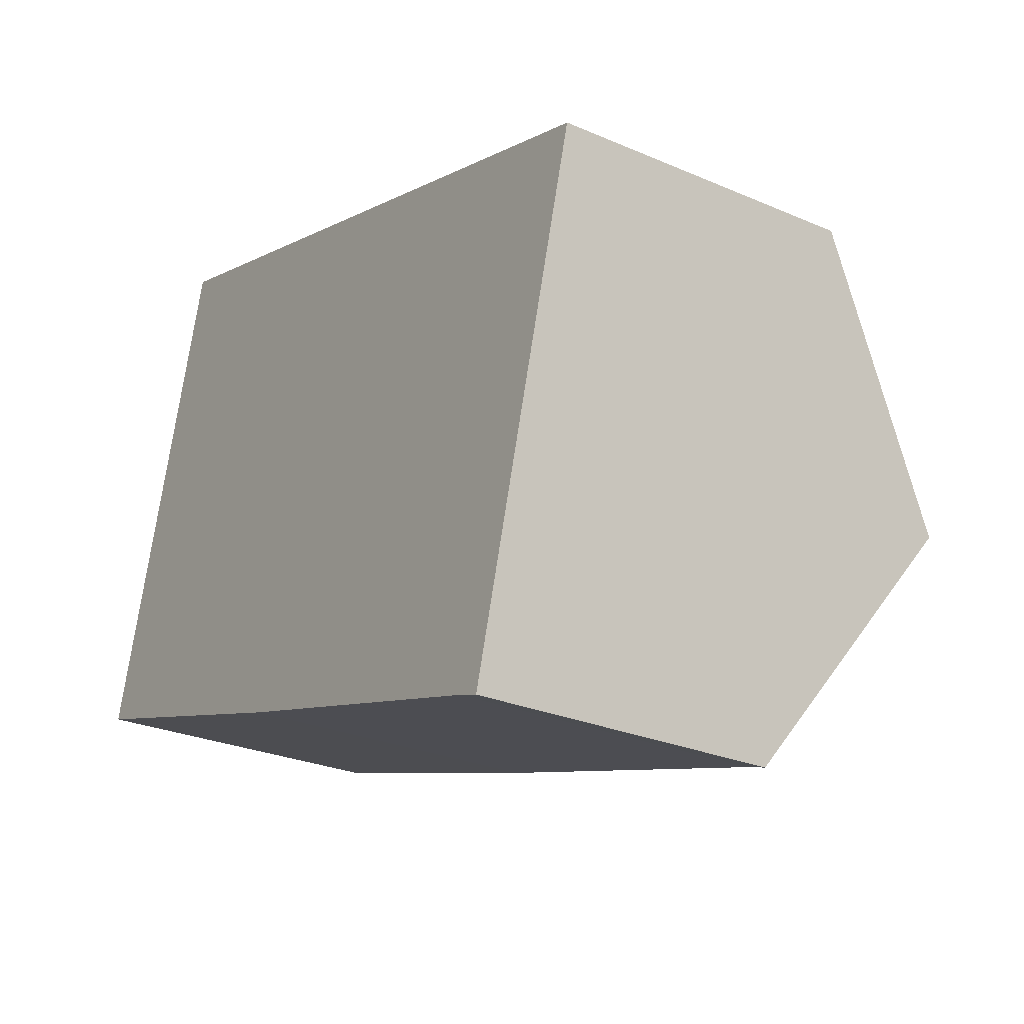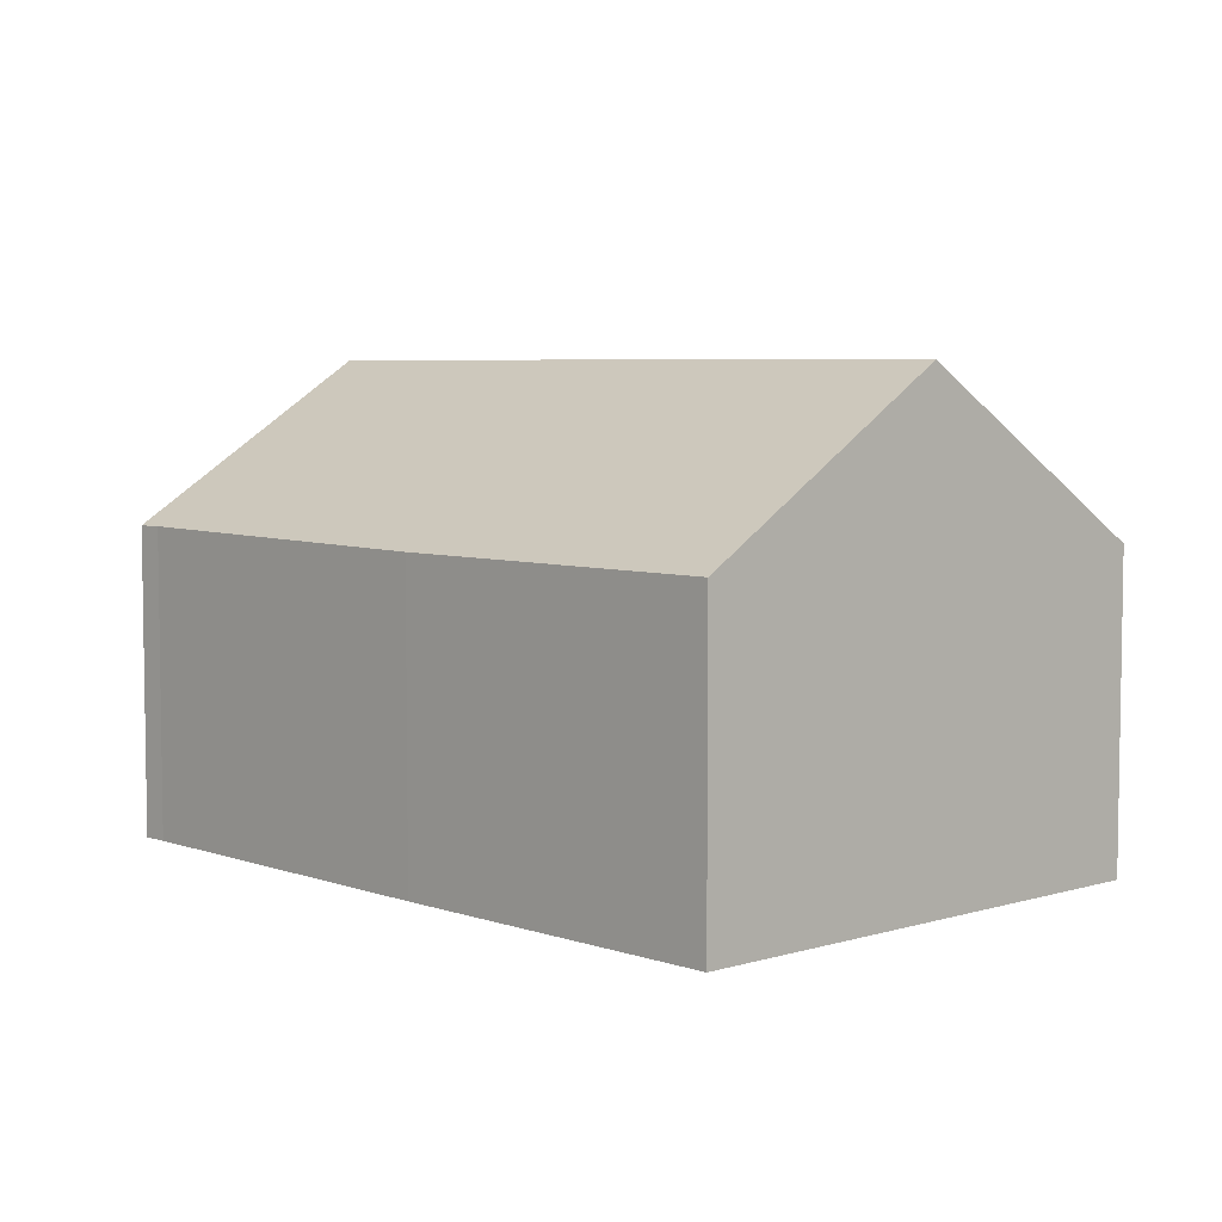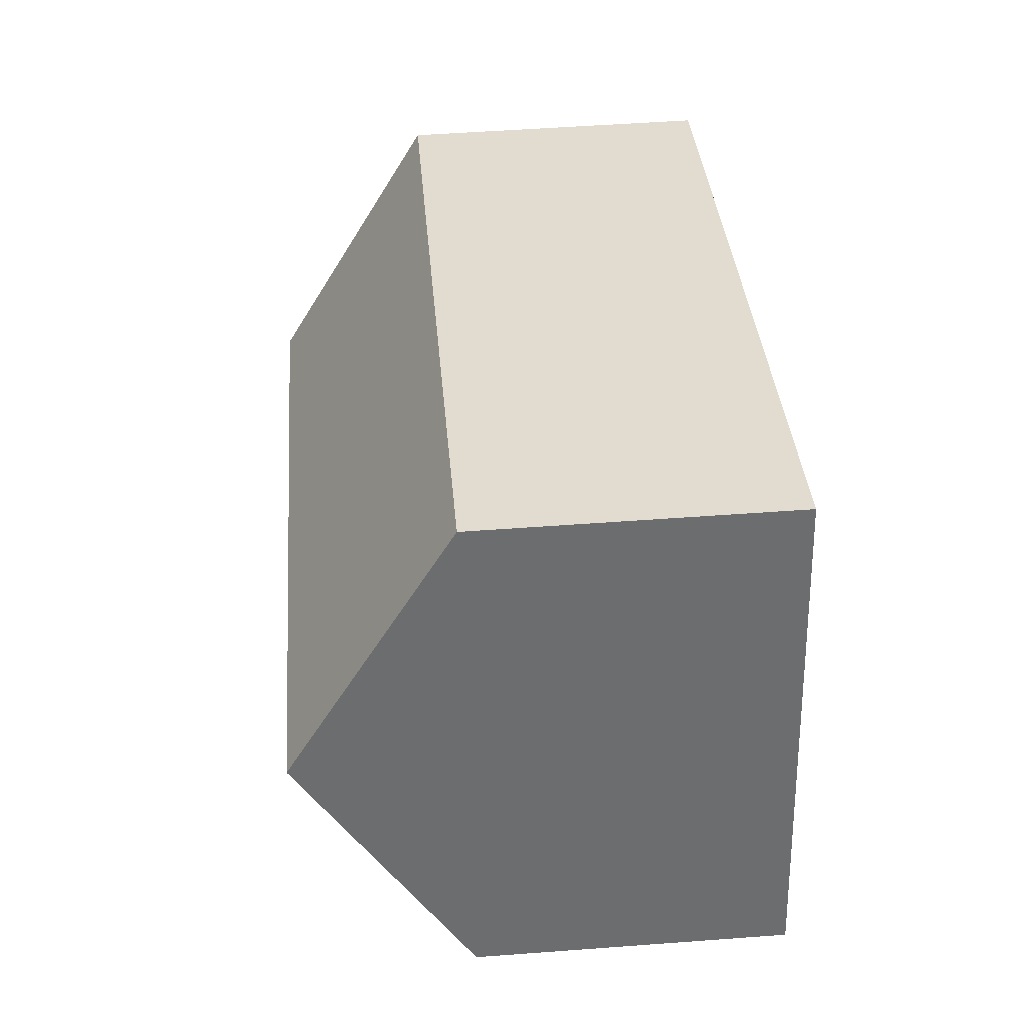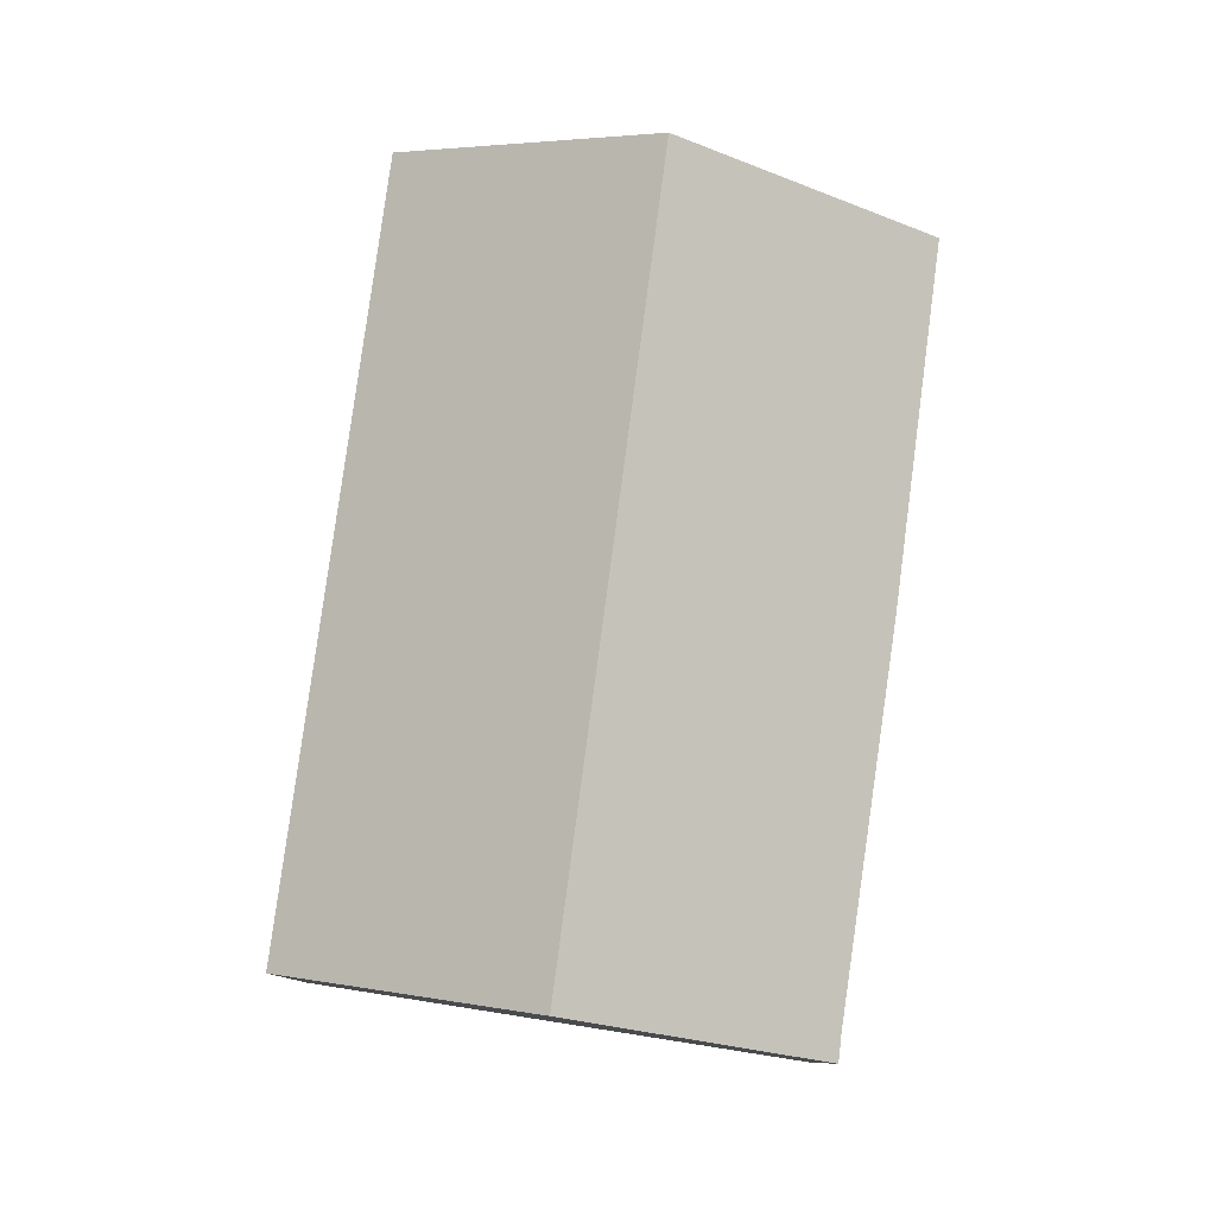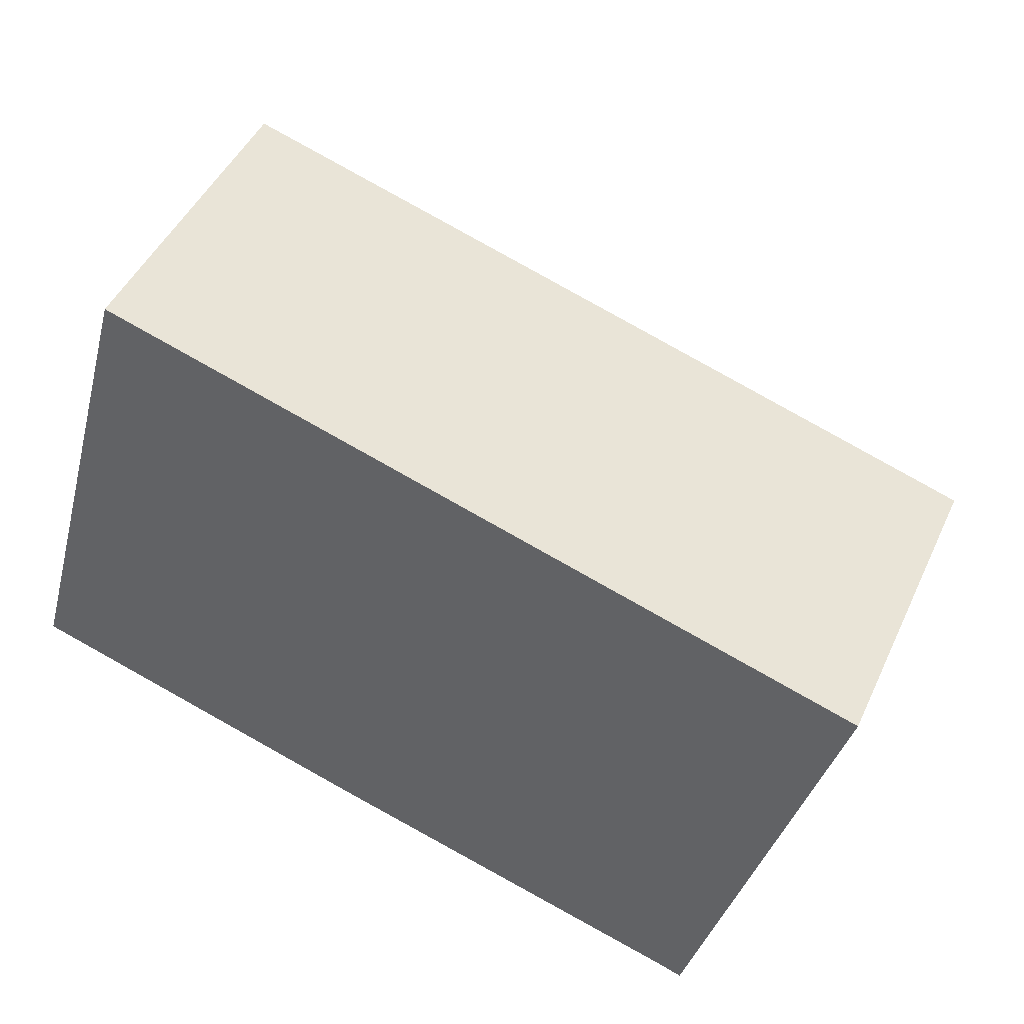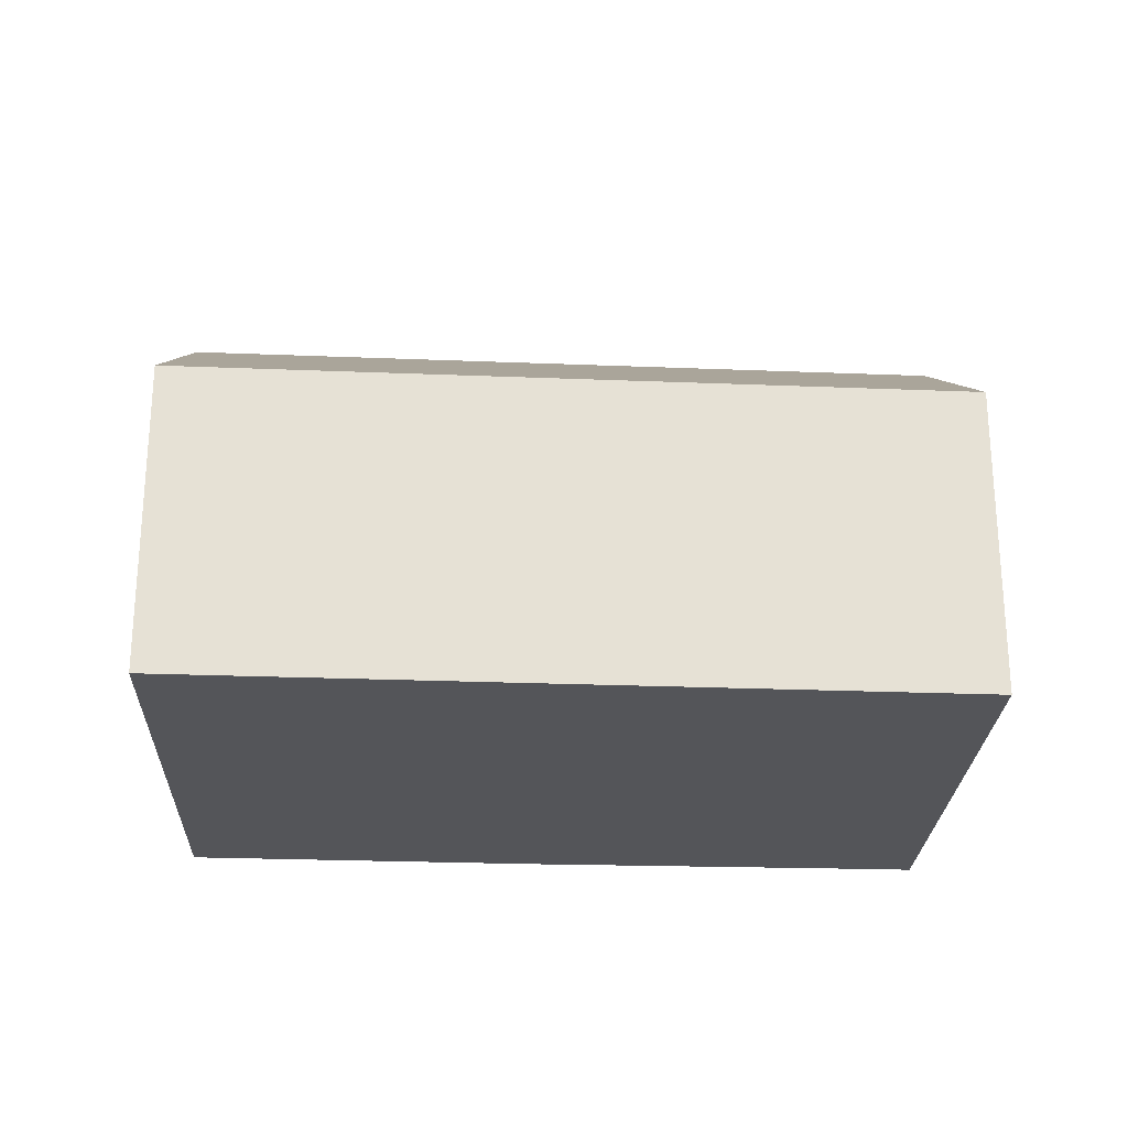
<metadata>
{"format":"obj","ext":"obj","renderer":"f3d","projection":"perspective","resolution":1024,"background":"white","views":[{"elev":-27.0,"azim":56.3,"up":"+Z"},{"elev":5.6,"azim":-116.8,"up":"+Y"},{"elev":52.0,"azim":-94.6,"up":"+Z"},{"elev":80.0,"azim":114.8,"up":"+Y"},{"elev":46.1,"azim":23.8,"up":"+Z"},{"elev":-24.8,"azim":13.5,"up":"+Y"}]}
</metadata>
<code>
v  14.37 8.351 0.397
v  12.75 5.435 5.744
v  15.64 5.434 4.848
v  1.244 8.351 4.475
v  2.483 5.434 8.935
v  12.67 5.496 -3.818
v  13.13 5.49 -3.969
v  6.111 5.425 -1.899
v  0 5.425 3.322e-16
v  12.67 2.338e-16 -3.818
v  13.13 2.43e-16 -3.969
v  6.111 1.163e-16 -1.899
v  0 0 0
v  1.244 -2.74e-16 4.475
v  2.483 -5.471e-16 8.935
v  12.75 -3.517e-16 5.744
v  15.64 -2.969e-16 4.848
v  14.37 -2.431e-17 0.397
g defaultobject
f 1 2 3
f 2 1 4
f 2 4 5
f 6 1 7
f 1 6 4
f 4 6 8
f 4 8 9
f 7 10 6
f 10 7 11
f 10 8 6
f 8 10 12
f 8 12 9
f 9 12 13
f 13 4 9
f 4 13 5
f 5 13 14
f 5 14 15
f 15 2 5
f 2 15 16
f 2 16 3
f 3 16 17
f 3 7 1
f 7 3 11
f 11 3 18
f 18 3 17
f 12 14 13
f 14 12 15
f 15 12 16
f 16 12 10
f 16 10 11
f 16 11 18
f 16 18 17

</code>
